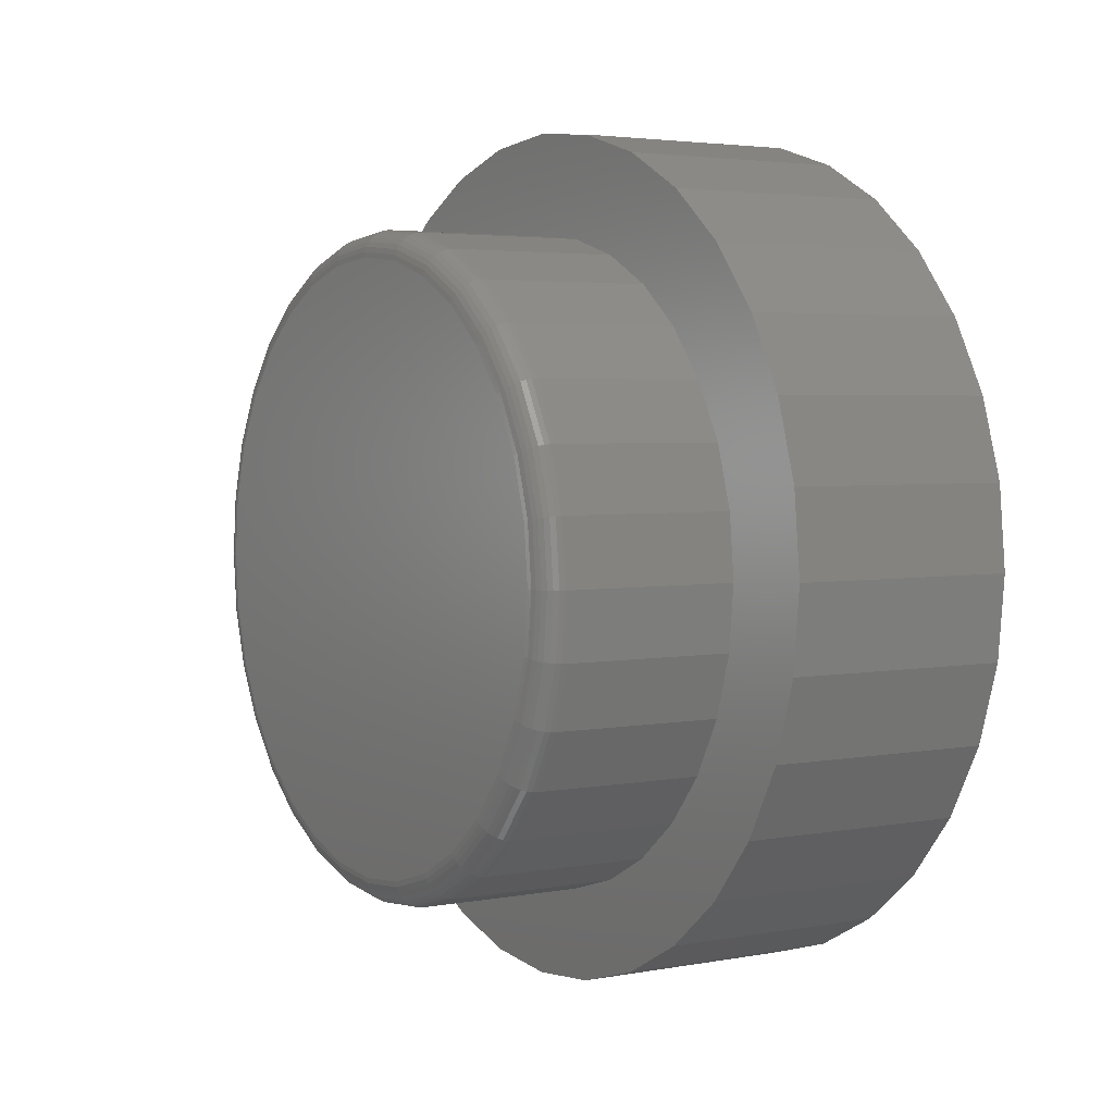
<metadata>
{"format":"stl","ext":"stl","renderer":"f3d","projection":"perspective","resolution":1024,"background":"white","views":[{"elev":3.5,"azim":148.0,"up":"+Y"}]}
</metadata>
<code>
# stl→obj: 384 verts, 764 faces
v 0 0.01151 0.7303
v 0 0.154 0.7162
v 0 -0.131 0.7162
v 0 0.01151 -0.7303
v 0 -0.131 -0.7162
v 0 0.154 -0.7162
v 0 -0.2679 -0.6747
v 0 0.291 -0.6747
v 0 -0.3942 -0.6072
v 0 0.4172 -0.6072
v 0 -0.5049 -0.5164
v 0 0.5279 -0.5164
v 0 -0.5957 -0.4057
v 0 0.6187 -0.4057
v 0 -0.6632 -0.2795
v 0 0.6862 -0.2795
v 0 -0.7047 -0.1425
v 0 0.7277 -0.1425
v 0 -0.7188 8.943e-17
v 0 0.7418 -8.943e-17
v 0 -0.7047 0.1425
v 0 0.7277 0.1425
v 0 -0.6632 0.2795
v 0 0.6862 0.2795
v 0 -0.5957 0.4057
v 0 0.6187 0.4057
v 0 -0.5049 0.5164
v 0 0.5279 0.5164
v 0 -0.3942 0.6072
v 0 0.4172 0.6072
v 0 -0.2679 0.6747
v 0 0.291 0.6747
v 0.75 -0.099 0.5077
v 0.75 0.103 0.5077
v 0.75 0.001974 0.5176
v 0.75 0.2001 0.4782
v 0.75 -0.1961 0.4782
v 0.75 0.2895 0.4304
v 0.75 -0.2856 0.4304
v 0.75 0.368 0.366
v 0.75 -0.364 0.366
v 0.75 0.4323 0.2876
v 0.75 -0.4284 0.2876
v 0.75 0.4802 0.1981
v 0.75 -0.4762 0.1981
v 0.75 0.5096 0.101
v 0.75 -0.5057 0.101
v 0.75 0.5196 -2.815e-16
v 0.75 -0.5156 -4.877e-16
v 0.75 0.5096 -0.101
v 0.75 -0.5057 -0.101
v 0.75 0.4802 -0.1981
v 0.75 -0.4762 -0.1981
v 0.75 0.4323 -0.2876
v 0.75 -0.4284 -0.2876
v 0.75 0.368 -0.366
v 0.75 -0.364 -0.366
v 0.75 0.2895 -0.4304
v 0.75 -0.2856 -0.4304
v 0.75 0.2001 -0.4782
v 0.75 -0.1961 -0.4782
v 0.75 0.103 -0.5077
v 0.75 -0.099 -0.5077
v 0.75 0.001974 -0.5176
v 0.4062 0.5664 -6.913e-17
v 0.7031 0.5664 -7.087e-16
v 0.4062 0.5556 -0.1101
v 0.7031 0.5556 -0.1101
v 0.4062 0.5235 -0.216
v 0.7031 0.5235 -0.216
v 0.4062 0.4713 -0.3136
v 0.7031 0.4713 -0.3136
v 0.4062 0.4011 -0.3991
v 0.7031 0.4011 -0.3991
v 0.4062 0.3156 -0.4693
v 0.7031 0.3156 -0.4693
v 0.4062 0.218 -0.5215
v 0.7031 0.218 -0.5215
v 0.4062 0.1121 -0.5536
v 0.7031 0.1121 -0.5536
v 0.4062 0.001974 -0.5645
v 0.7031 0.001974 -0.5645
v 0.4062 -0.1081 -0.5536
v 0.7031 -0.1081 -0.5536
v 0.4062 -0.214 -0.5215
v 0.7031 -0.214 -0.5215
v 0.4062 -0.3116 -0.4693
v 0.7031 -0.3116 -0.4693
v 0.4062 -0.3972 -0.3991
v 0.7031 -0.3972 -0.3991
v 0.4062 -0.4674 -0.3136
v 0.7031 -0.4674 -0.3136
v 0.4062 -0.5195 -0.216
v 0.7031 -0.5195 -0.216
v 0.4062 -0.5517 -0.1101
v 0.7031 -0.5517 -0.1101
v 0.4062 -0.5625 6.913e-17
v 0.7031 -0.5625 6.913e-17
v 0.4062 -0.5517 0.1101
v 0.7031 -0.5517 0.1101
v 0.4062 -0.5195 0.216
v 0.7031 -0.5195 0.216
v 0.4062 -0.4674 0.3136
v 0.7031 -0.4674 0.3136
v 0.4062 -0.3972 0.3991
v 0.7031 -0.3972 0.3991
v 0.4062 -0.3116 0.4693
v 0.7031 -0.3116 0.4693
v 0.4062 -0.214 0.5215
v 0.7031 -0.214 0.5215
v 0.4062 -0.1081 0.5536
v 0.7031 -0.1081 0.5536
v 0.4062 0.001974 0.5645
v 0.7031 0.001974 0.5645
v 0.4062 0.1121 0.5536
v 0.7031 0.1121 0.5536
v 0.4062 0.218 0.5215
v 0.7031 0.218 0.5215
v 0.4062 0.3156 0.4693
v 0.7031 0.3156 0.4693
v 0.4062 0.4011 0.3991
v 0.7031 0.4011 0.3991
v 0.4062 0.4713 0.3136
v 0.7031 0.4713 0.3136
v 0.4062 0.5235 0.216
v 0.7031 0.5235 0.216
v 0.4062 0.5556 0.1101
v 0.7031 0.5556 0.1101
v 0.7491 -0.5248 -2.498e-16
v 0.7491 -0.5146 0.1028
v 0.7464 -0.5336 -2.498e-16
v 0.7464 -0.5233 0.1045
v 0.7421 -0.5417 -2.498e-16
v 0.7421 -0.5312 0.1061
v 0.7363 -0.5488 -2.498e-16
v 0.7363 -0.5382 0.1074
v 0.7292 -0.5546 -2.498e-16
v 0.7292 -0.5439 0.1086
v 0.7211 -0.5589 -2.498e-16
v 0.7211 -0.5482 0.1094
v 0.7123 -0.5616 -2.776e-16
v 0.7123 -0.5508 0.1099
v 0.7491 0.5186 0.1028
v 0.7491 0.5287 -9.437e-16
v 0.7464 0.5272 0.1045
v 0.7464 0.5375 -9.437e-16
v 0.7421 0.5352 0.1061
v 0.7421 0.5456 -9.159e-16
v 0.7363 0.5421 0.1074
v 0.7363 0.5527 -9.437e-16
v 0.7292 0.5479 0.1086
v 0.7292 0.5585 -9.437e-16
v 0.7211 0.5521 0.1094
v 0.7211 0.5629 -9.437e-16
v 0.7123 0.5547 0.1099
v 0.7123 0.5655 -9.159e-16
v 0.7491 0.4886 0.2016
v 0.7464 0.4967 0.2049
v 0.7421 0.5042 0.208
v 0.7363 0.5108 0.2108
v 0.7292 0.5162 0.213
v 0.7211 0.5202 0.2146
v 0.7123 0.5226 0.2157
v 0.7491 0.4399 0.2926
v 0.7464 0.4473 0.2975
v 0.7421 0.454 0.302
v 0.7363 0.4599 0.306
v 0.7292 0.4647 0.3092
v 0.7211 0.4683 0.3116
v 0.7123 0.4706 0.3131
v 0.7491 0.3744 0.3725
v 0.7464 0.3807 0.3787
v 0.7421 0.3864 0.3844
v 0.7363 0.3914 0.3894
v 0.7292 0.3955 0.3936
v 0.7211 0.3986 0.3966
v 0.7123 0.4005 0.3985
v 0.7491 0.2946 0.438
v 0.7464 0.2995 0.4453
v 0.7421 0.304 0.452
v 0.7363 0.308 0.4579
v 0.7292 0.3112 0.4628
v 0.7211 0.3136 0.4664
v 0.7123 0.3151 0.4686
v 0.7491 0.2035 0.4866
v 0.7464 0.2069 0.4948
v 0.7421 0.21 0.5023
v 0.7363 0.2127 0.5088
v 0.7292 0.215 0.5142
v 0.7211 0.2166 0.5182
v 0.7123 0.2176 0.5207
v 0.7491 0.1047 0.5166
v 0.7464 0.1065 0.5252
v 0.7421 0.108 0.5332
v 0.7363 0.1094 0.5402
v 0.7292 0.1106 0.5459
v 0.7211 0.1114 0.5501
v 0.7123 0.1119 0.5527
v 0.7491 0.001974 0.5267
v 0.7464 0.001974 0.5355
v 0.7421 0.001974 0.5436
v 0.7363 0.001974 0.5507
v 0.7292 0.001974 0.5566
v 0.7211 0.001974 0.5609
v 0.7123 0.001974 0.5636
v 0.7491 -0.1008 0.5166
v 0.7464 -0.1025 0.5252
v 0.7421 -0.1041 0.5332
v 0.7363 -0.1055 0.5402
v 0.7292 -0.1066 0.5459
v 0.7211 -0.1075 0.5501
v 0.7123 -0.108 0.5527
v 0.7491 -0.1996 0.4866
v 0.7464 -0.203 0.4948
v 0.7421 -0.2061 0.5023
v 0.7363 -0.2088 0.5088
v 0.7292 -0.211 0.5142
v 0.7211 -0.2127 0.5182
v 0.7123 -0.2137 0.5207
v 0.7491 -0.2907 0.438
v 0.7464 -0.2956 0.4453
v 0.7421 -0.3001 0.452
v 0.7363 -0.304 0.4579
v 0.7292 -0.3072 0.4628
v 0.7211 -0.3096 0.4664
v 0.7123 -0.3111 0.4686
v 0.7491 -0.3705 0.3725
v 0.7464 -0.3767 0.3787
v 0.7421 -0.3824 0.3844
v 0.7363 -0.3875 0.3894
v 0.7292 -0.3916 0.3936
v 0.7211 -0.3946 0.3966
v 0.7123 -0.3965 0.3985
v 0.7491 -0.436 0.2926
v 0.7464 -0.4433 0.2975
v 0.7421 -0.45 0.302
v 0.7363 -0.456 0.306
v 0.7292 -0.4608 0.3092
v 0.7211 -0.4644 0.3116
v 0.7123 -0.4666 0.3131
v 0.7491 -0.4847 0.2016
v 0.7464 -0.4928 0.2049
v 0.7421 -0.5003 0.208
v 0.7363 -0.5068 0.2108
v 0.7292 -0.5122 0.213
v 0.7211 -0.5162 0.2146
v 0.7123 -0.5187 0.2157
v 0.7491 0.5186 -0.1028
v 0.7464 0.5272 -0.1045
v 0.7421 0.5352 -0.1061
v 0.7363 0.5421 -0.1074
v 0.7292 0.5479 -0.1086
v 0.7211 0.5521 -0.1094
v 0.7123 0.5547 -0.1099
v 0.7491 -0.5146 -0.1028
v 0.7464 -0.5233 -0.1045
v 0.7421 -0.5312 -0.1061
v 0.7363 -0.5382 -0.1074
v 0.7292 -0.5439 -0.1086
v 0.7211 -0.5482 -0.1094
v 0.7123 -0.5508 -0.1099
v 0.7491 -0.4847 -0.2016
v 0.7464 -0.4928 -0.2049
v 0.7421 -0.5003 -0.208
v 0.7363 -0.5068 -0.2108
v 0.7292 -0.5122 -0.213
v 0.7211 -0.5162 -0.2146
v 0.7123 -0.5187 -0.2157
v 0.7491 -0.436 -0.2926
v 0.7464 -0.4433 -0.2975
v 0.7421 -0.45 -0.302
v 0.7363 -0.456 -0.306
v 0.7292 -0.4608 -0.3092
v 0.7211 -0.4644 -0.3116
v 0.7123 -0.4666 -0.3131
v 0.7491 -0.3705 -0.3725
v 0.7464 -0.3767 -0.3787
v 0.7421 -0.3824 -0.3844
v 0.7363 -0.3875 -0.3894
v 0.7292 -0.3916 -0.3936
v 0.7211 -0.3946 -0.3966
v 0.7123 -0.3965 -0.3985
v 0.7491 -0.2907 -0.438
v 0.7464 -0.2956 -0.4453
v 0.7421 -0.3001 -0.452
v 0.7363 -0.304 -0.4579
v 0.7292 -0.3072 -0.4628
v 0.7211 -0.3096 -0.4664
v 0.7123 -0.3111 -0.4686
v 0.7491 -0.1996 -0.4866
v 0.7464 -0.203 -0.4948
v 0.7421 -0.2061 -0.5023
v 0.7363 -0.2088 -0.5088
v 0.7292 -0.211 -0.5142
v 0.7211 -0.2127 -0.5182
v 0.7123 -0.2137 -0.5207
v 0.7491 -0.1008 -0.5166
v 0.7464 -0.1025 -0.5252
v 0.7421 -0.1041 -0.5332
v 0.7363 -0.1055 -0.5402
v 0.7292 -0.1066 -0.5459
v 0.7211 -0.1075 -0.5501
v 0.7123 -0.108 -0.5527
v 0.7491 0.001974 -0.5267
v 0.7464 0.001974 -0.5355
v 0.7421 0.001974 -0.5436
v 0.7363 0.001974 -0.5507
v 0.7292 0.001974 -0.5566
v 0.7211 0.001974 -0.5609
v 0.7123 0.001974 -0.5636
v 0.7491 0.1047 -0.5166
v 0.7464 0.1065 -0.5252
v 0.7421 0.108 -0.5332
v 0.7363 0.1094 -0.5402
v 0.7292 0.1106 -0.5459
v 0.7211 0.1114 -0.5501
v 0.7123 0.1119 -0.5527
v 0.7491 0.2035 -0.4866
v 0.7464 0.2069 -0.4948
v 0.7421 0.21 -0.5023
v 0.7363 0.2127 -0.5088
v 0.7292 0.215 -0.5142
v 0.7211 0.2166 -0.5182
v 0.7123 0.2176 -0.5207
v 0.7491 0.2946 -0.438
v 0.7464 0.2995 -0.4453
v 0.7421 0.304 -0.452
v 0.7363 0.308 -0.4579
v 0.7292 0.3112 -0.4628
v 0.7211 0.3136 -0.4664
v 0.7123 0.3151 -0.4686
v 0.7491 0.3744 -0.3725
v 0.7464 0.3807 -0.3787
v 0.7421 0.3864 -0.3844
v 0.7363 0.3914 -0.3894
v 0.7292 0.3955 -0.3936
v 0.7211 0.3986 -0.3966
v 0.7123 0.4005 -0.3985
v 0.7491 0.4399 -0.2926
v 0.7464 0.4473 -0.2975
v 0.7421 0.454 -0.302
v 0.7363 0.4599 -0.306
v 0.7292 0.4647 -0.3092
v 0.7211 0.4683 -0.3116
v 0.7123 0.4706 -0.3131
v 0.7491 0.4886 -0.2016
v 0.7464 0.4967 -0.2049
v 0.7421 0.5042 -0.208
v 0.7363 0.5108 -0.2108
v 0.7292 0.5162 -0.213
v 0.7211 0.5202 -0.2146
v 0.7123 0.5226 -0.2157
v 0.4062 -0.3942 -0.6072
v 0.4062 -0.2679 -0.6747
v 0.4062 -0.131 -0.7162
v 0.4062 0.4172 0.6072
v 0.4062 0.01151 -0.7303
v 0.4062 0.154 -0.7162
v 0.4062 0.291 -0.6747
v 0.4062 0.4172 -0.6072
v 0.4062 -0.5049 -0.5164
v 0.4062 0.291 0.6747
v 0.4062 0.154 0.7162
v 0.4062 -0.131 0.7162
v 0.4062 0.01151 0.7303
v 0.4062 -0.2679 0.6747
v 0.4062 -0.3942 0.6072
v 0.4062 -0.5049 0.5164
v 0.4062 -0.5957 0.4057
v 0.4062 -0.6632 0.2795
v 0.4062 -0.7047 0.1425
v 0.4062 -0.7188 8.943e-17
v 0.4062 -0.7047 -0.1425
v 0.4062 -0.6632 -0.2795
v 0.4062 -0.5957 -0.4057
v 0.4062 0.5279 0.5164
v 0.4062 0.6187 0.4057
v 0.4062 0.6862 0.2795
v 0.4062 0.7277 0.1425
v 0.4062 0.7418 -8.943e-17
v 0.4062 0.7277 -0.1425
v 0.4062 0.6862 -0.2795
v 0.4062 0.6187 -0.4057
v 0.4062 0.5279 -0.5164
f 1 2 3
f 4 5 6
f 6 5 7
f 6 7 8
f 8 7 9
f 8 9 10
f 10 9 11
f 10 11 12
f 12 11 13
f 12 13 14
f 14 13 15
f 14 15 16
f 16 15 17
f 16 17 18
f 18 17 19
f 18 19 20
f 20 19 21
f 20 21 22
f 22 21 23
f 22 23 24
f 24 23 25
f 24 25 26
f 26 25 27
f 26 27 28
f 28 27 29
f 28 29 30
f 30 29 31
f 30 31 32
f 32 31 3
f 32 3 2
f 33 34 35
f 34 33 36
f 36 33 37
f 36 37 38
f 38 37 39
f 38 39 40
f 40 39 41
f 40 41 42
f 42 41 43
f 42 43 44
f 44 43 45
f 44 45 46
f 46 45 47
f 46 47 48
f 48 47 49
f 48 49 50
f 50 49 51
f 50 51 52
f 52 51 53
f 52 53 54
f 54 53 55
f 54 55 56
f 56 55 57
f 56 57 58
f 58 57 59
f 58 59 60
f 60 59 61
f 60 61 62
f 62 61 63
f 62 63 64
f 65 66 67
f 67 66 68
f 67 68 69
f 69 68 70
f 69 70 71
f 71 70 72
f 71 72 73
f 73 72 74
f 73 74 75
f 75 74 76
f 75 76 77
f 77 76 78
f 77 78 79
f 79 78 80
f 79 80 81
f 81 80 82
f 81 82 83
f 83 82 84
f 83 84 85
f 85 84 86
f 85 86 87
f 87 86 88
f 87 88 89
f 89 88 90
f 89 90 91
f 91 90 92
f 91 92 93
f 93 92 94
f 93 94 95
f 95 94 96
f 95 96 97
f 97 96 98
f 97 98 99
f 99 98 100
f 99 100 101
f 101 100 102
f 101 102 103
f 103 102 104
f 103 104 105
f 105 104 106
f 105 106 107
f 107 106 108
f 107 108 109
f 109 108 110
f 109 110 111
f 111 110 112
f 111 112 113
f 113 112 114
f 113 114 115
f 115 114 116
f 115 116 117
f 117 116 118
f 117 118 119
f 119 118 120
f 119 120 121
f 121 120 122
f 121 122 123
f 123 122 124
f 123 124 125
f 125 124 126
f 125 126 127
f 127 126 128
f 127 128 65
f 65 128 66
f 49 47 129
f 129 47 130
f 129 130 131
f 131 130 132
f 131 132 133
f 133 132 134
f 133 134 135
f 135 134 136
f 135 136 137
f 137 136 138
f 137 138 139
f 139 138 140
f 139 140 141
f 141 140 142
f 141 142 98
f 98 142 100
f 46 48 143
f 143 48 144
f 143 144 145
f 145 144 146
f 145 146 147
f 147 146 148
f 147 148 149
f 149 148 150
f 149 150 151
f 151 150 152
f 151 152 153
f 153 152 154
f 153 154 155
f 155 154 156
f 155 156 128
f 128 156 66
f 44 46 157
f 157 46 143
f 157 143 158
f 158 143 145
f 158 145 159
f 159 145 147
f 159 147 160
f 160 147 149
f 160 149 161
f 161 149 151
f 161 151 162
f 162 151 153
f 162 153 163
f 163 153 155
f 163 155 126
f 126 155 128
f 42 44 164
f 164 44 157
f 164 157 165
f 165 157 158
f 165 158 166
f 166 158 159
f 166 159 167
f 167 159 160
f 167 160 168
f 168 160 161
f 168 161 169
f 169 161 162
f 169 162 170
f 170 162 163
f 170 163 124
f 124 163 126
f 40 42 171
f 171 42 164
f 171 164 172
f 172 164 165
f 172 165 173
f 173 165 166
f 173 166 174
f 174 166 167
f 174 167 175
f 175 167 168
f 175 168 176
f 176 168 169
f 176 169 177
f 177 169 170
f 177 170 122
f 122 170 124
f 38 40 178
f 178 40 171
f 178 171 179
f 179 171 172
f 179 172 180
f 180 172 173
f 180 173 181
f 181 173 174
f 181 174 182
f 182 174 175
f 182 175 183
f 183 175 176
f 183 176 184
f 184 176 177
f 184 177 120
f 120 177 122
f 36 38 185
f 185 38 178
f 185 178 186
f 186 178 179
f 186 179 187
f 187 179 180
f 187 180 188
f 188 180 181
f 188 181 189
f 189 181 182
f 189 182 190
f 190 182 183
f 190 183 191
f 191 183 184
f 191 184 118
f 118 184 120
f 34 36 192
f 192 36 185
f 192 185 193
f 193 185 186
f 193 186 194
f 194 186 187
f 194 187 195
f 195 187 188
f 195 188 196
f 196 188 189
f 196 189 197
f 197 189 190
f 197 190 198
f 198 190 191
f 198 191 116
f 116 191 118
f 35 34 199
f 199 34 192
f 199 192 200
f 200 192 193
f 200 193 201
f 201 193 194
f 201 194 202
f 202 194 195
f 202 195 203
f 203 195 196
f 203 196 204
f 204 196 197
f 204 197 205
f 205 197 198
f 205 198 114
f 114 198 116
f 33 35 206
f 206 35 199
f 206 199 207
f 207 199 200
f 207 200 208
f 208 200 201
f 208 201 209
f 209 201 202
f 209 202 210
f 210 202 203
f 210 203 211
f 211 203 204
f 211 204 212
f 212 204 205
f 212 205 112
f 112 205 114
f 37 33 213
f 213 33 206
f 213 206 214
f 214 206 207
f 214 207 215
f 215 207 208
f 215 208 216
f 216 208 209
f 216 209 217
f 217 209 210
f 217 210 218
f 218 210 211
f 218 211 219
f 219 211 212
f 219 212 110
f 110 212 112
f 39 37 220
f 220 37 213
f 220 213 221
f 221 213 214
f 221 214 222
f 222 214 215
f 222 215 223
f 223 215 216
f 223 216 224
f 224 216 217
f 224 217 225
f 225 217 218
f 225 218 226
f 226 218 219
f 226 219 108
f 108 219 110
f 41 39 227
f 227 39 220
f 227 220 228
f 228 220 221
f 228 221 229
f 229 221 222
f 229 222 230
f 230 222 223
f 230 223 231
f 231 223 224
f 231 224 232
f 232 224 225
f 232 225 233
f 233 225 226
f 233 226 106
f 106 226 108
f 43 41 234
f 234 41 227
f 234 227 235
f 235 227 228
f 235 228 236
f 236 228 229
f 236 229 237
f 237 229 230
f 237 230 238
f 238 230 231
f 238 231 239
f 239 231 232
f 239 232 240
f 240 232 233
f 240 233 104
f 104 233 106
f 45 43 241
f 241 43 234
f 241 234 242
f 242 234 235
f 242 235 243
f 243 235 236
f 243 236 244
f 244 236 237
f 244 237 245
f 245 237 238
f 245 238 246
f 246 238 239
f 246 239 247
f 247 239 240
f 247 240 102
f 102 240 104
f 47 45 130
f 130 45 241
f 130 241 132
f 132 241 242
f 132 242 134
f 134 242 243
f 134 243 136
f 136 243 244
f 136 244 138
f 138 244 245
f 138 245 140
f 140 245 246
f 140 246 142
f 142 246 247
f 142 247 100
f 100 247 102
f 48 50 144
f 144 50 248
f 144 248 146
f 146 248 249
f 146 249 148
f 148 249 250
f 148 250 150
f 150 250 251
f 150 251 152
f 152 251 252
f 152 252 154
f 154 252 253
f 154 253 156
f 156 253 254
f 156 254 66
f 66 254 68
f 51 49 255
f 255 49 129
f 255 129 256
f 256 129 131
f 256 131 257
f 257 131 133
f 257 133 258
f 258 133 135
f 258 135 259
f 259 135 137
f 259 137 260
f 260 137 139
f 260 139 261
f 261 139 141
f 261 141 96
f 96 141 98
f 53 51 262
f 262 51 255
f 262 255 263
f 263 255 256
f 263 256 264
f 264 256 257
f 264 257 265
f 265 257 258
f 265 258 266
f 266 258 259
f 266 259 267
f 267 259 260
f 267 260 268
f 268 260 261
f 268 261 94
f 94 261 96
f 55 53 269
f 269 53 262
f 269 262 270
f 270 262 263
f 270 263 271
f 271 263 264
f 271 264 272
f 272 264 265
f 272 265 273
f 273 265 266
f 273 266 274
f 274 266 267
f 274 267 275
f 275 267 268
f 275 268 92
f 92 268 94
f 57 55 276
f 276 55 269
f 276 269 277
f 277 269 270
f 277 270 278
f 278 270 271
f 278 271 279
f 279 271 272
f 279 272 280
f 280 272 273
f 280 273 281
f 281 273 274
f 281 274 282
f 282 274 275
f 282 275 90
f 90 275 92
f 59 57 283
f 283 57 276
f 283 276 284
f 284 276 277
f 284 277 285
f 285 277 278
f 285 278 286
f 286 278 279
f 286 279 287
f 287 279 280
f 287 280 288
f 288 280 281
f 288 281 289
f 289 281 282
f 289 282 88
f 88 282 90
f 61 59 290
f 290 59 283
f 290 283 291
f 291 283 284
f 291 284 292
f 292 284 285
f 292 285 293
f 293 285 286
f 293 286 294
f 294 286 287
f 294 287 295
f 295 287 288
f 295 288 296
f 296 288 289
f 296 289 86
f 86 289 88
f 63 61 297
f 297 61 290
f 297 290 298
f 298 290 291
f 298 291 299
f 299 291 292
f 299 292 300
f 300 292 293
f 300 293 301
f 301 293 294
f 301 294 302
f 302 294 295
f 302 295 303
f 303 295 296
f 303 296 84
f 84 296 86
f 64 63 304
f 304 63 297
f 304 297 305
f 305 297 298
f 305 298 306
f 306 298 299
f 306 299 307
f 307 299 300
f 307 300 308
f 308 300 301
f 308 301 309
f 309 301 302
f 309 302 310
f 310 302 303
f 310 303 82
f 82 303 84
f 62 64 311
f 311 64 304
f 311 304 312
f 312 304 305
f 312 305 313
f 313 305 306
f 313 306 314
f 314 306 307
f 314 307 315
f 315 307 308
f 315 308 316
f 316 308 309
f 316 309 317
f 317 309 310
f 317 310 80
f 80 310 82
f 60 62 318
f 318 62 311
f 318 311 319
f 319 311 312
f 319 312 320
f 320 312 313
f 320 313 321
f 321 313 314
f 321 314 322
f 322 314 315
f 322 315 323
f 323 315 316
f 323 316 324
f 324 316 317
f 324 317 78
f 78 317 80
f 58 60 325
f 325 60 318
f 325 318 326
f 326 318 319
f 326 319 327
f 327 319 320
f 327 320 328
f 328 320 321
f 328 321 329
f 329 321 322
f 329 322 330
f 330 322 323
f 330 323 331
f 331 323 324
f 331 324 76
f 76 324 78
f 56 58 332
f 332 58 325
f 332 325 333
f 333 325 326
f 333 326 334
f 334 326 327
f 334 327 335
f 335 327 328
f 335 328 336
f 336 328 329
f 336 329 337
f 337 329 330
f 337 330 338
f 338 330 331
f 338 331 74
f 74 331 76
f 54 56 339
f 339 56 332
f 339 332 340
f 340 332 333
f 340 333 341
f 341 333 334
f 341 334 342
f 342 334 335
f 342 335 343
f 343 335 336
f 343 336 344
f 344 336 337
f 344 337 345
f 345 337 338
f 345 338 72
f 72 338 74
f 52 54 346
f 346 54 339
f 346 339 347
f 347 339 340
f 347 340 348
f 348 340 341
f 348 341 349
f 349 341 342
f 349 342 350
f 350 342 343
f 350 343 351
f 351 343 344
f 351 344 352
f 352 344 345
f 352 345 70
f 70 345 72
f 50 52 248
f 248 52 346
f 248 346 249
f 249 346 347
f 249 347 250
f 250 347 348
f 250 348 251
f 251 348 349
f 251 349 252
f 252 349 350
f 252 350 253
f 253 350 351
f 253 351 254
f 254 351 352
f 254 352 68
f 68 352 70
f 353 354 355
f 356 113 115
f 81 353 355
f 81 355 357
f 81 357 358
f 81 358 359
f 81 359 360
f 81 360 79
f 353 81 83
f 353 83 85
f 353 85 361
f 356 362 113
f 113 362 363
f 113 363 364
f 364 363 365
f 364 366 113
f 113 366 367
f 113 367 111
f 111 367 109
f 109 367 368
f 109 368 107
f 107 368 369
f 107 369 105
f 105 369 103
f 103 369 370
f 103 370 101
f 101 370 371
f 101 371 99
f 99 371 97
f 97 371 372
f 97 372 95
f 95 372 373
f 95 373 93
f 93 373 374
f 93 374 91
f 91 374 89
f 89 374 375
f 89 375 87
f 87 375 361
f 87 361 85
f 356 115 376
f 376 115 117
f 376 117 377
f 377 117 119
f 377 119 121
f 377 121 378
f 378 121 123
f 378 123 379
f 379 123 125
f 379 125 127
f 379 127 380
f 380 127 65
f 380 65 381
f 381 65 67
f 381 67 382
f 382 67 69
f 382 69 71
f 382 71 383
f 383 71 73
f 383 73 384
f 384 73 75
f 384 75 77
f 77 79 384
f 384 79 360
f 20 380 18
f 18 380 381
f 18 381 16
f 16 381 382
f 16 382 14
f 14 382 383
f 14 383 12
f 12 383 384
f 12 384 10
f 10 384 360
f 10 360 8
f 8 360 359
f 8 359 6
f 6 359 358
f 6 358 4
f 4 358 357
f 4 357 5
f 5 357 355
f 5 355 7
f 7 355 354
f 7 354 9
f 9 354 353
f 9 353 11
f 11 353 361
f 11 361 13
f 13 361 375
f 13 375 15
f 15 375 374
f 15 374 17
f 17 374 373
f 17 373 19
f 19 373 372
f 19 372 21
f 21 372 371
f 21 371 23
f 23 371 370
f 23 370 25
f 25 370 369
f 25 369 27
f 27 369 368
f 27 368 29
f 29 368 367
f 29 367 31
f 31 367 366
f 31 366 3
f 3 366 364
f 3 364 1
f 1 364 365
f 1 365 2
f 2 365 363
f 2 363 32
f 32 363 362
f 32 362 30
f 30 362 356
f 30 356 28
f 28 356 376
f 28 376 26
f 26 376 377
f 26 377 24
f 24 377 378
f 24 378 22
f 22 378 379
f 22 379 20
f 20 379 380

</code>
